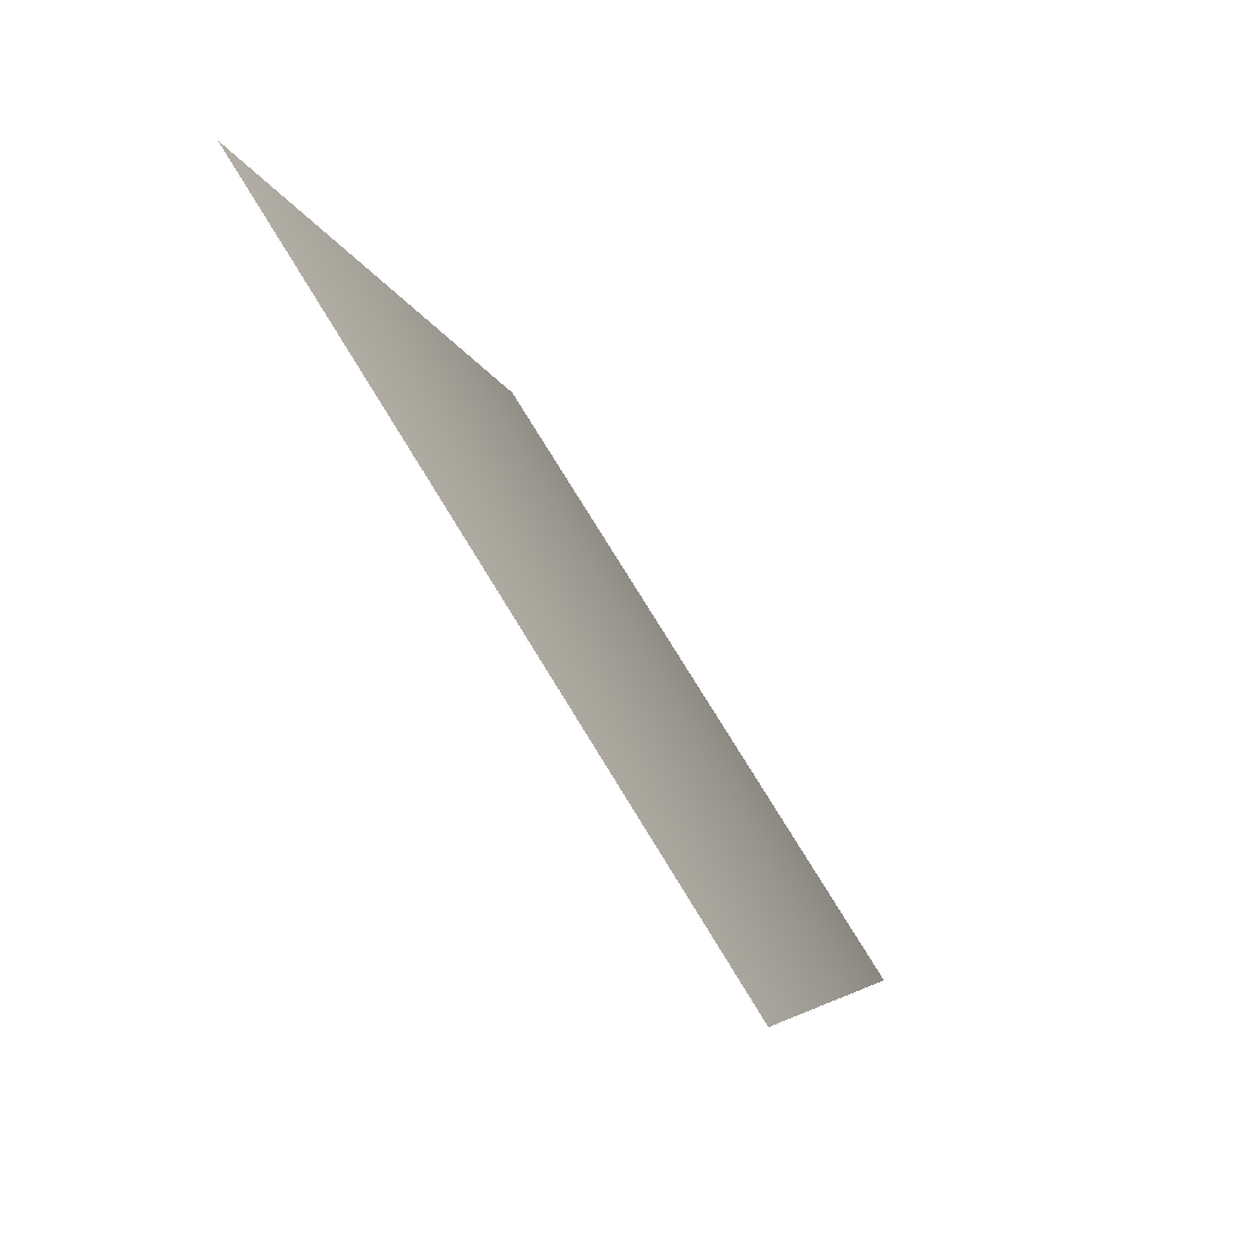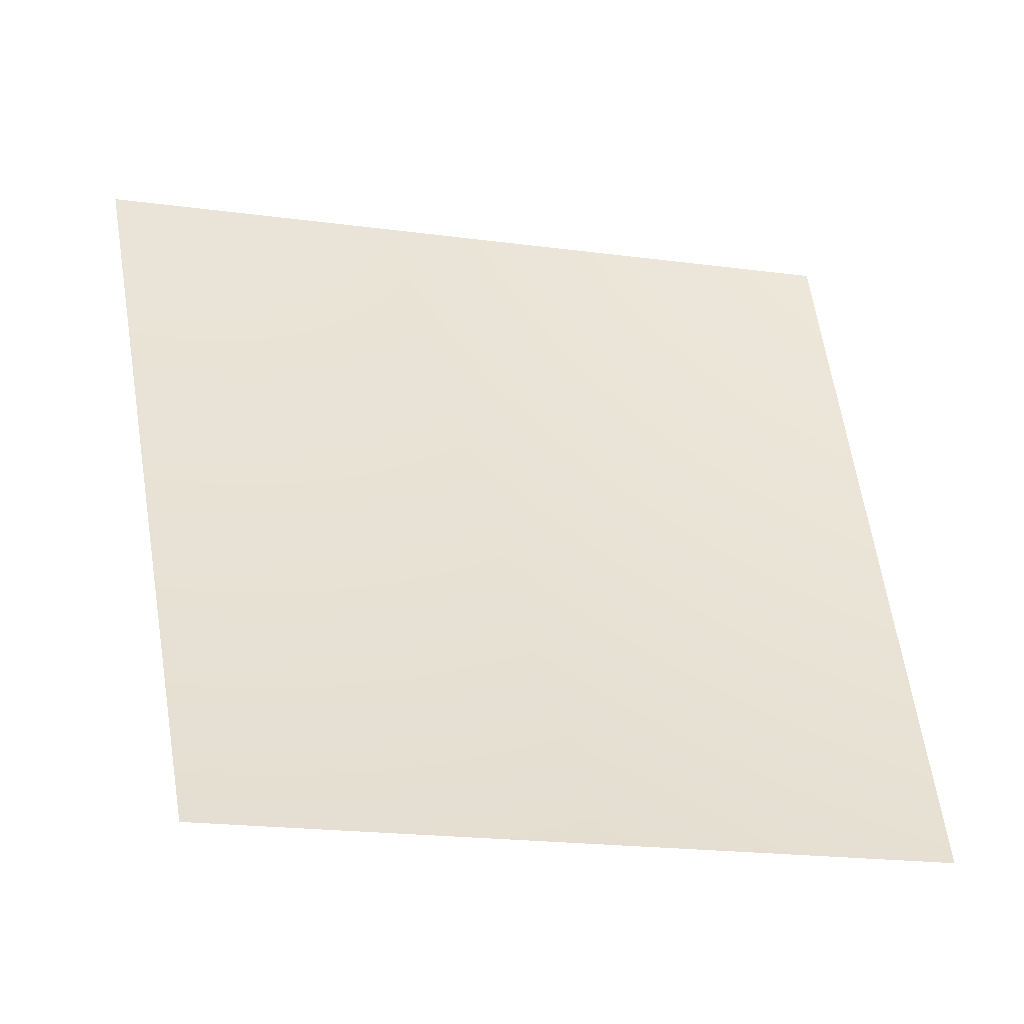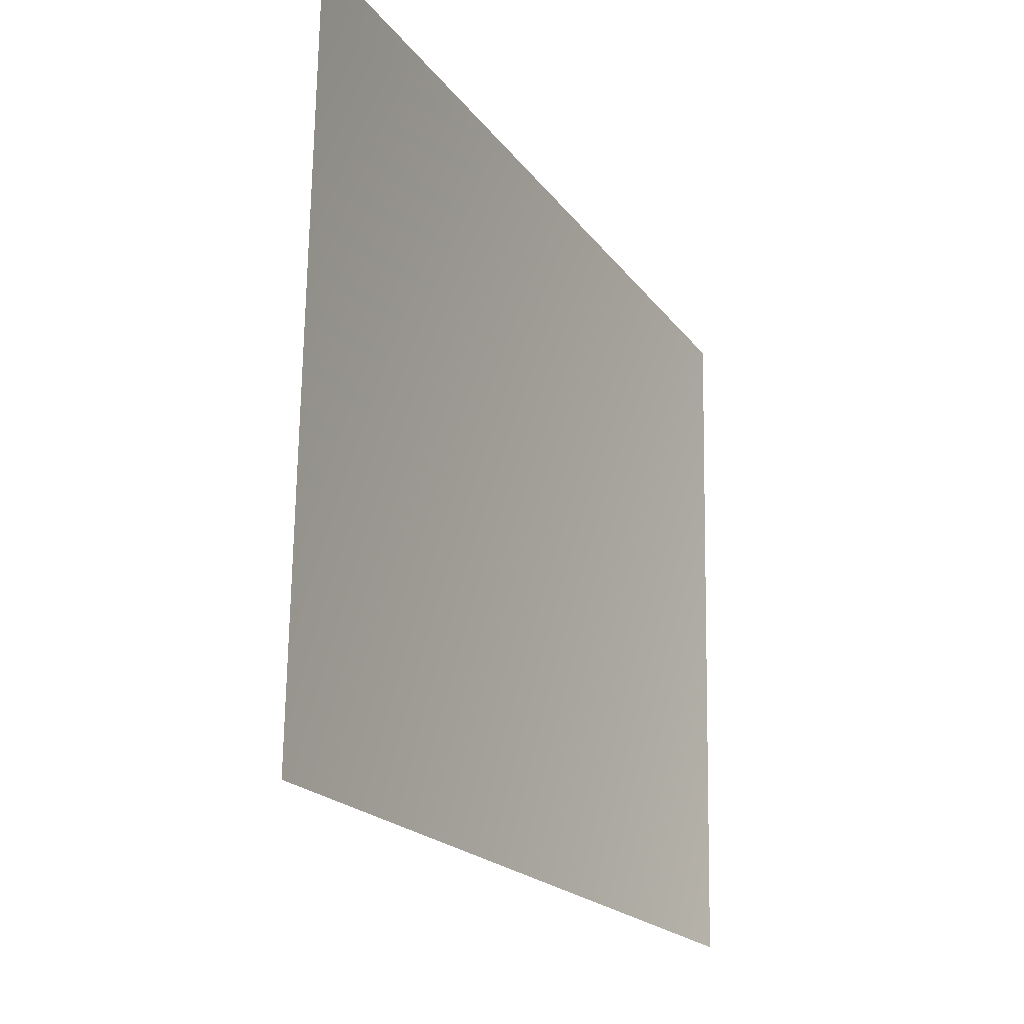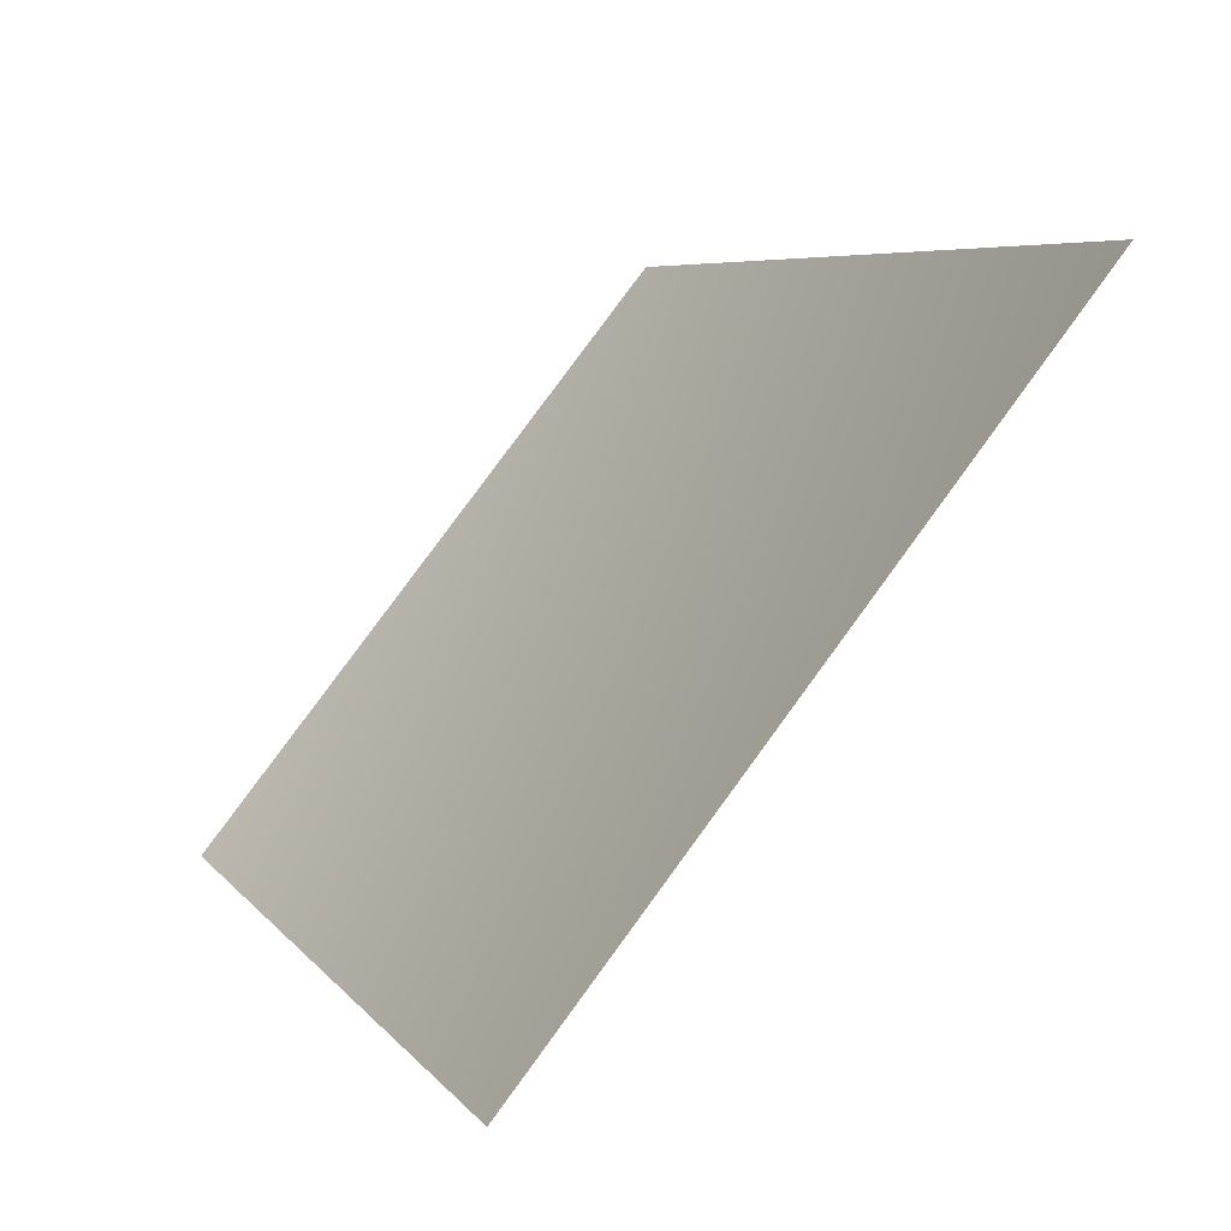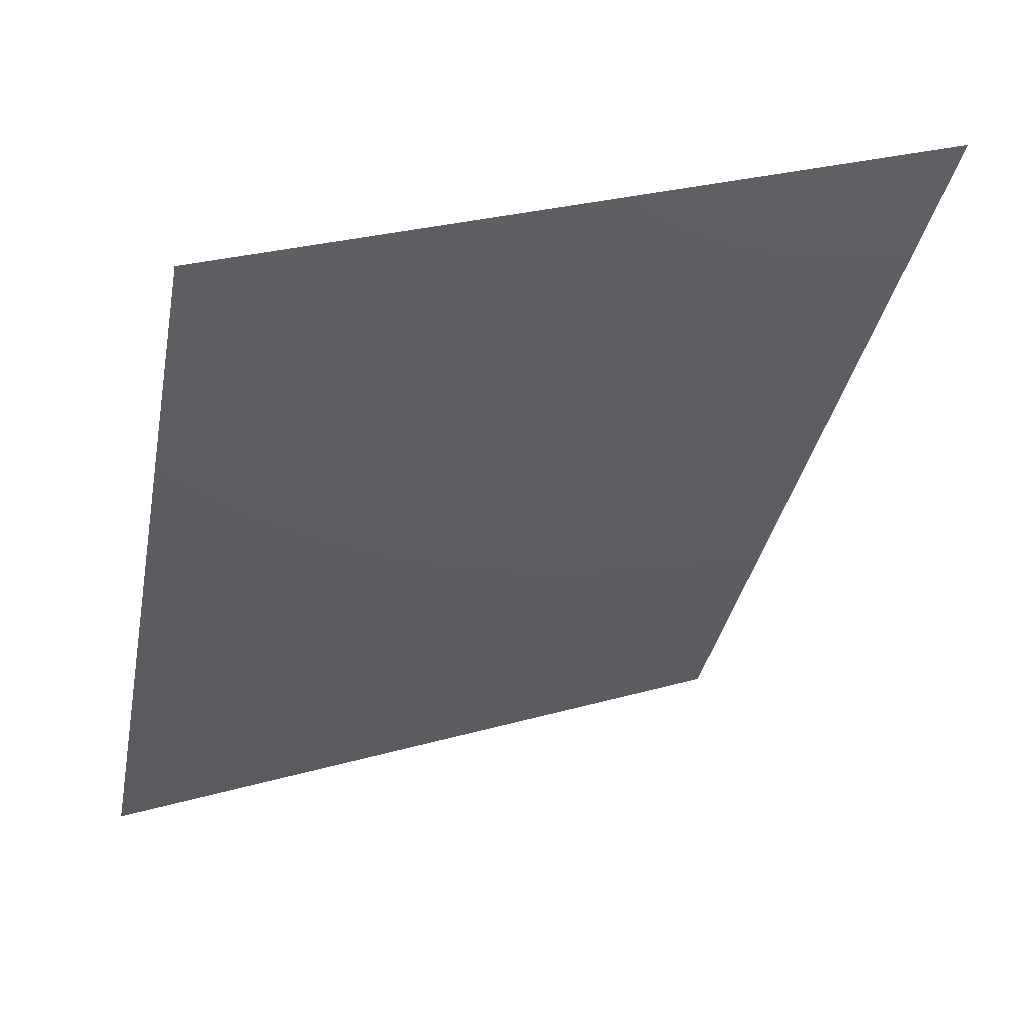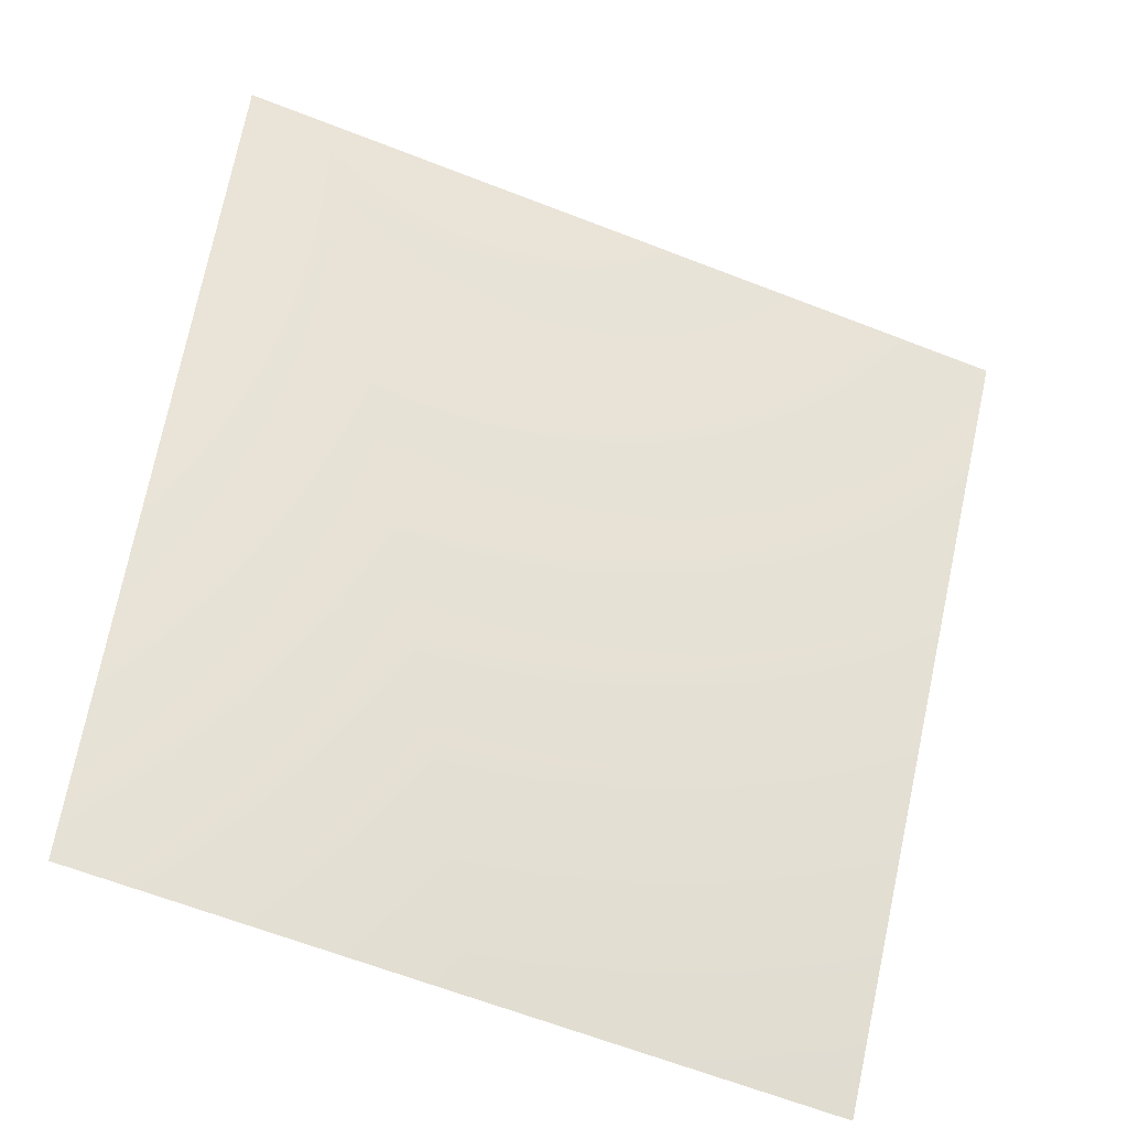
<metadata>
{"format":"obj","ext":"obj","renderer":"f3d","projection":"perspective","resolution":1024,"background":"white","views":[{"elev":10.9,"azim":-145.2,"up":"+Z"},{"elev":-18.3,"azim":114.2,"up":"+Y"},{"elev":67.9,"azim":40.3,"up":"+Y"},{"elev":79.6,"azim":-104.5,"up":"+Y"},{"elev":24.5,"azim":-76.7,"up":"+Y"},{"elev":-62.1,"azim":-72.4,"up":"+Y"}]}
</metadata>
<code>
v -4816 -4551 4816
v -5663 -4551 3784
v -6293 -3135 4205
v -5352 -3135 5352
f 1 2 3
f 1 3 4

</code>
